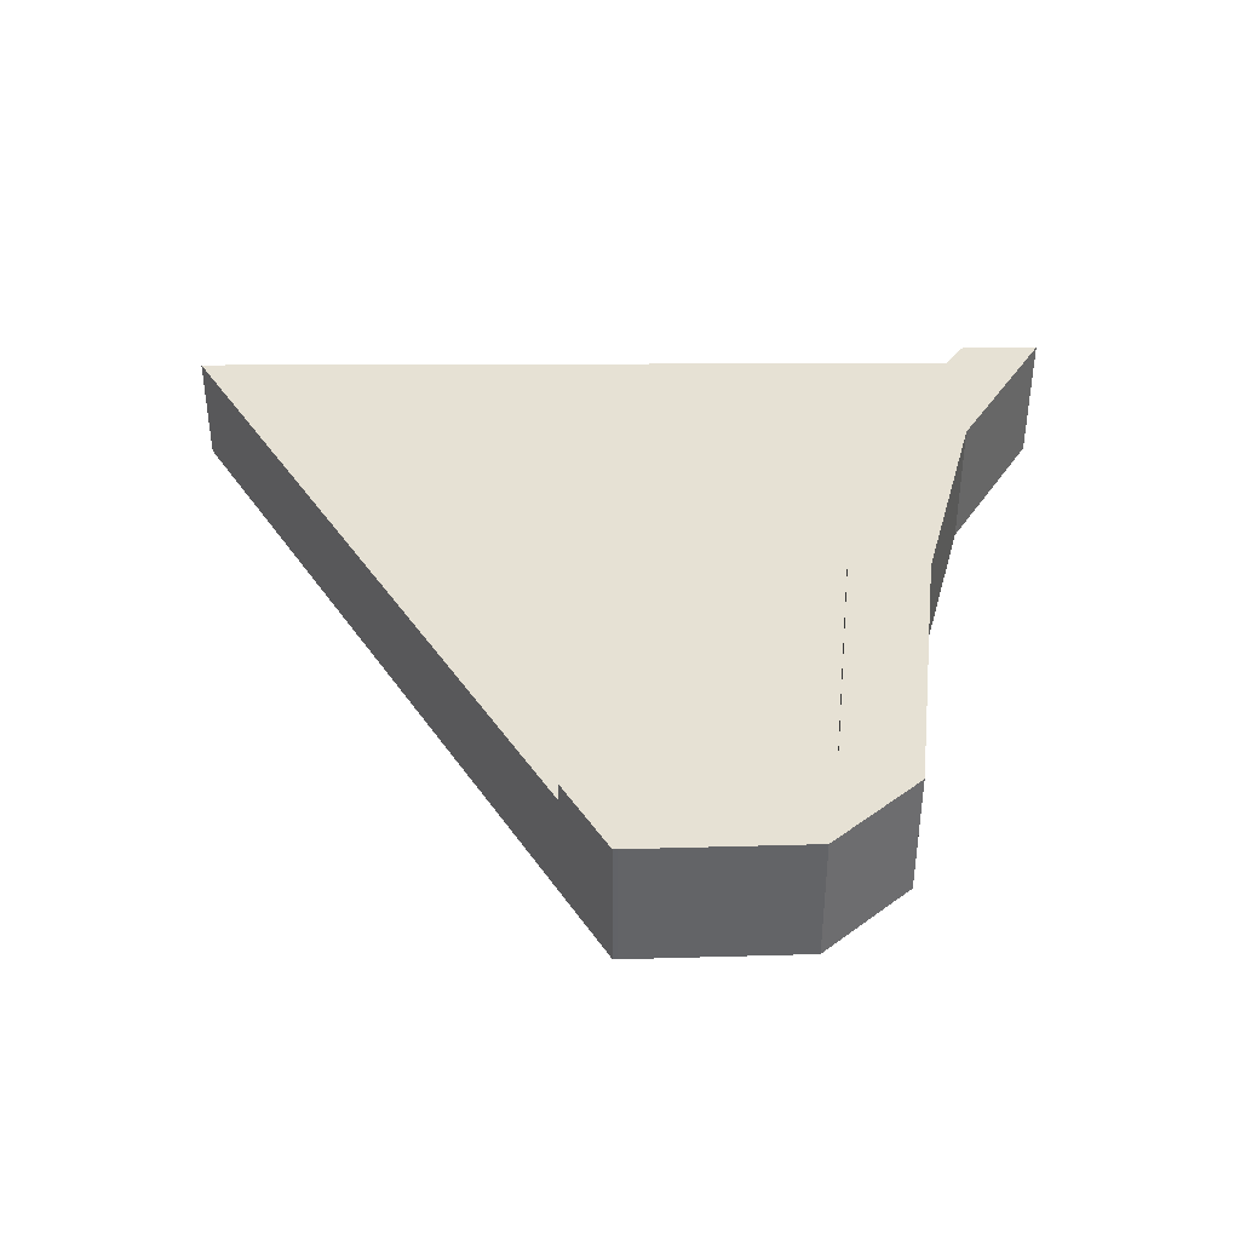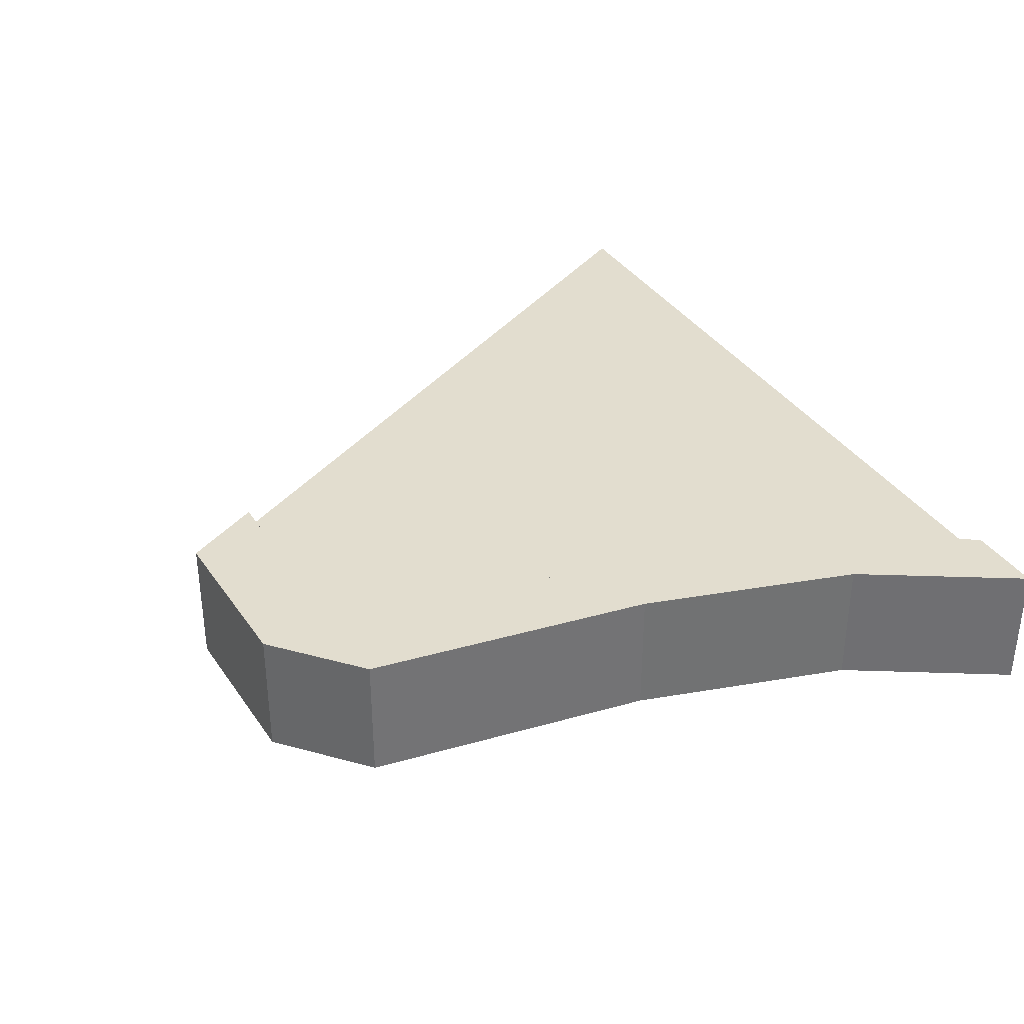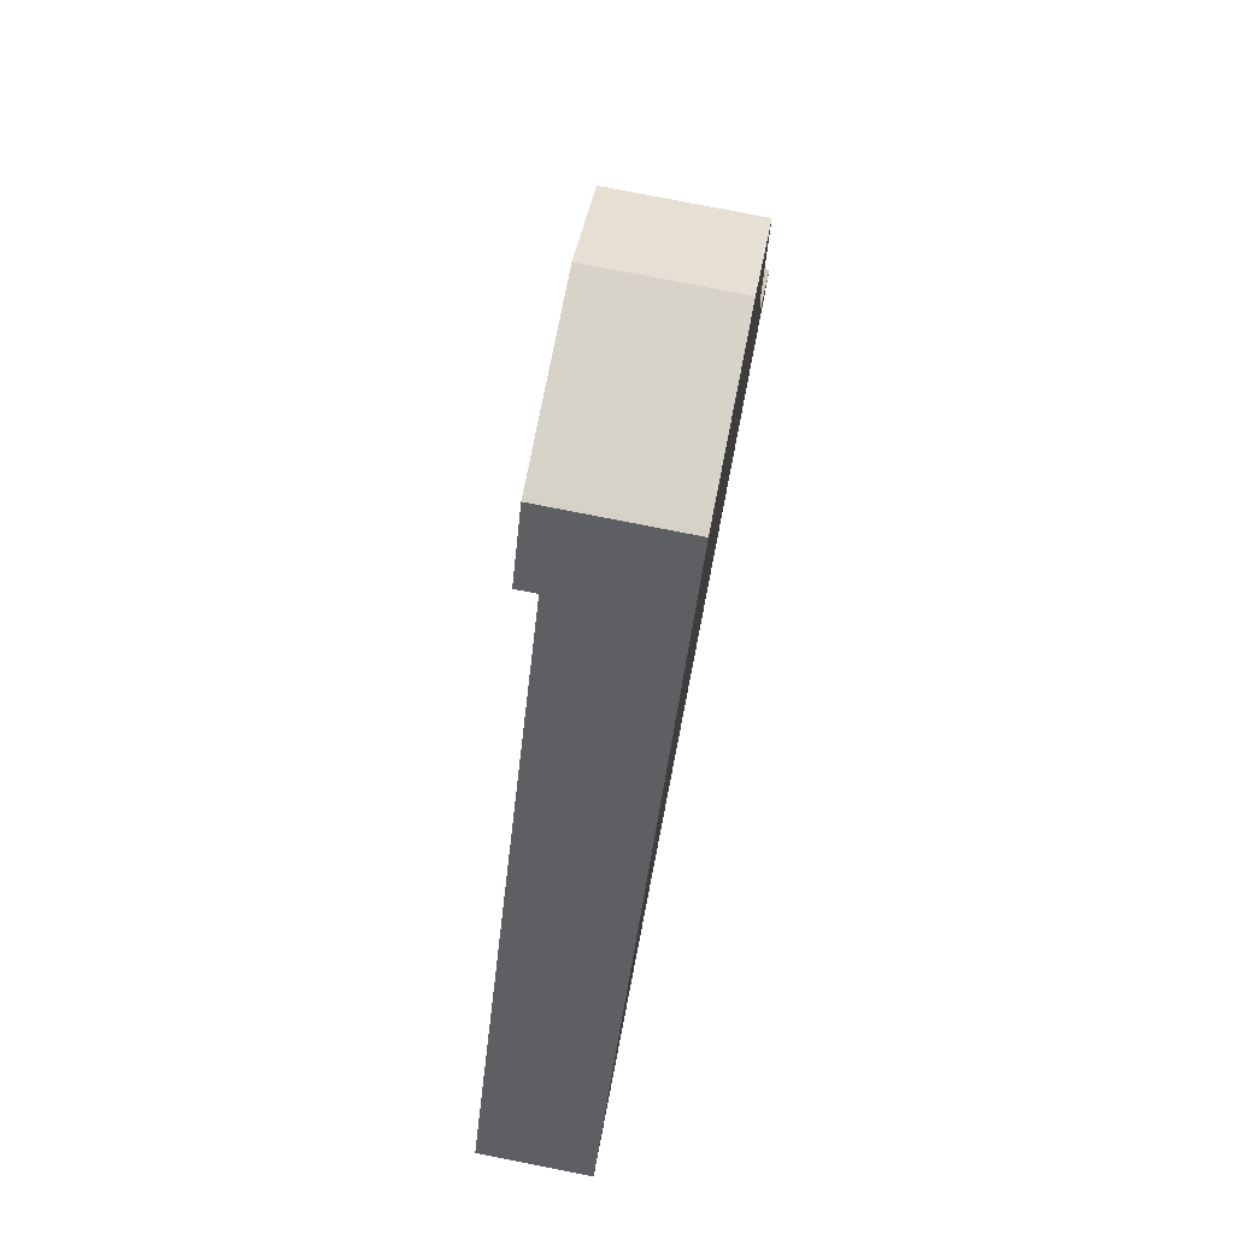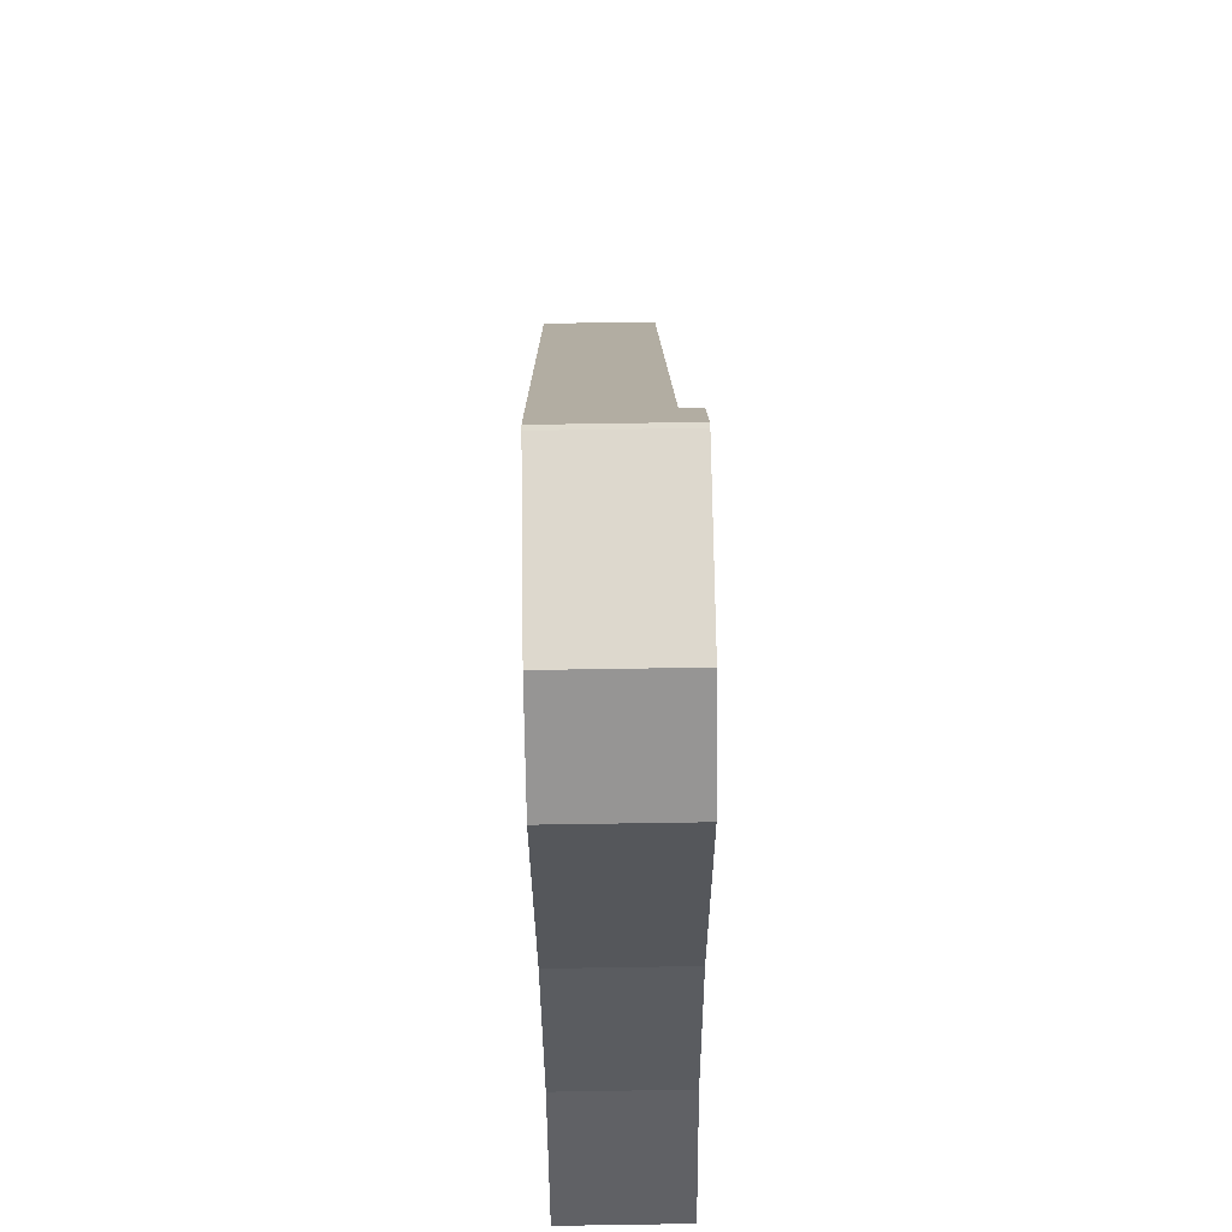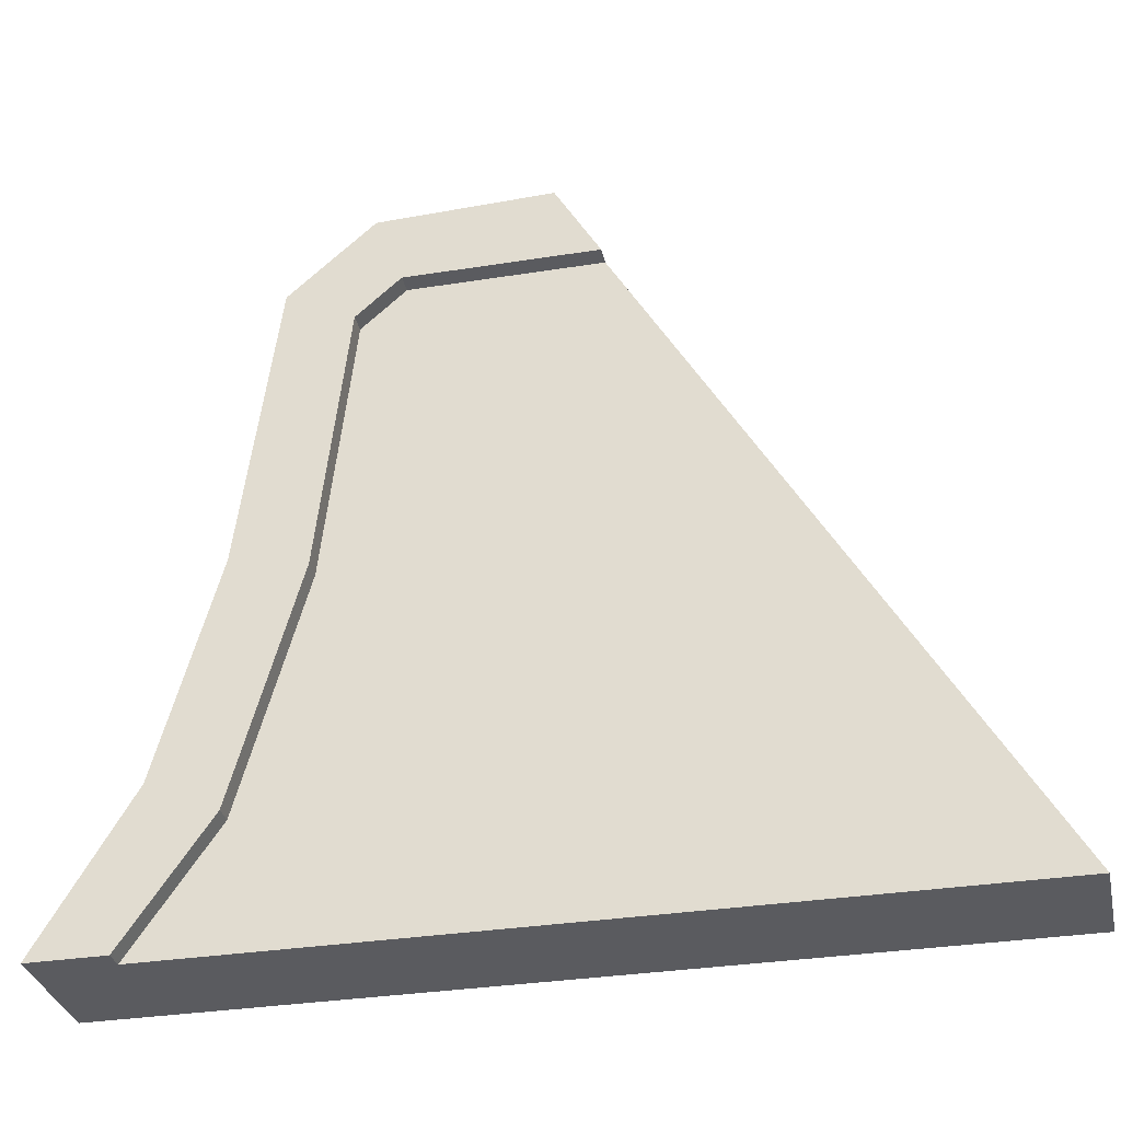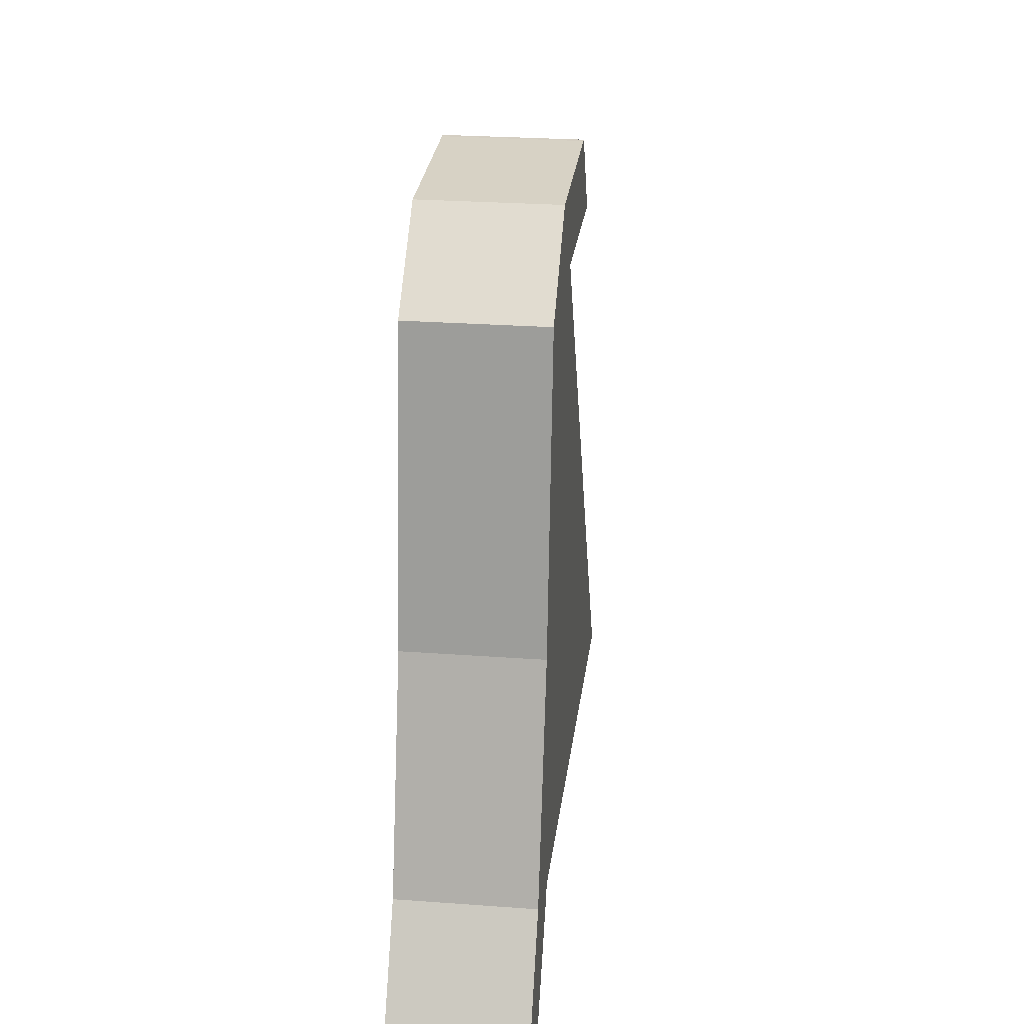
<metadata>
{"format":"obj","ext":"obj","renderer":"f3d","projection":"perspective","resolution":1024,"background":"white","views":[{"elev":39.0,"azim":-0.3,"up":"+Y"},{"elev":35.0,"azim":62.0,"up":"+Y"},{"elev":78.6,"azim":-78.9,"up":"+Z"},{"elev":70.6,"azim":89.1,"up":"+Z"},{"elev":-32.8,"azim":-167.6,"up":"+Z"},{"elev":25.6,"azim":96.8,"up":"+Z"}]}
</metadata>
<code>
o Cube.008
v 1 -0.08217 1
v 1 0.08217 1
v 1 -0.08217 0
v 1 0.08217 0
v 1.547 -0.08217 0
v 1.273 -0.08217 0
v 1.273 0.08217 0
v 1.547 0.08217 0
v 1.324 0.08217 0.5366
v 1.42 0.08217 0.1841
v 1.42 -0.08217 0.1841
v 1.324 -0.08217 0.5366
v 1.214 0.08217 1
v 1.28 0.08217 0.9406
v 1.273 0.08217 0.9155
v 1.28 -0.08217 0.9406
v 1.214 -0.08217 1
v 1.273 -0.08217 0.9155
v 1 0.08217 1.116
v 1 -0.08217 1.116
v 1.437 -0.08217 0.5582
v 1.437 0.08217 0.5582
v 1.525 0.08217 0.2328
v 1.525 -0.08217 0.2328
v 1.663 0.08217 0
v 1.663 -0.08217 0
v 1.255 0.08217 1.108
v 1.383 0.08217 0.9934
v 1.383 -0.08217 0.9934
v 1.255 -0.08217 1.108
v 1.255 0.1108 1.108
v 1.214 0.1108 1
v 1 0.1108 1
v 1 0.1108 1.116
v 1.42 0.1108 0.1841
v 1.324 0.1108 0.5366
v 1.547 0.1108 0
v 1.663 0.1108 0
v 1.28 0.1108 0.9406
v 1.437 0.1108 0.5582
v 1.383 0.1108 0.9934
v 1.525 0.1108 0.2328
v 0.3488 0.08217 0
v 0.3488 -0.08217 0
v 0.9266 -0.08217 1
v 0.9266 0.08217 1
v 0.9934 -0.08217 1.116
v 0.9266 0.1108 1
v 0.9934 0.08217 1.116
v 0.9934 0.1108 1.116
f 6 11 12
f 3 45 44
f 46 4 43
f 25 42 23
f 3 18 17
f 7 9 10
f 2 15 7
f 5 24 11
f 17 20 1
f 1 47 45
f 15 13 14
f 18 16 17
f 33 46 48
f 17 29 30
f 16 21 29
f 23 40 22
f 19 47 20
f 29 22 28
f 20 27 19
f 21 23 22
f 24 25 23
f 30 28 27
f 2 32 13
f 12 24 21
f 14 36 9
f 28 31 27
f 50 33 48
f 32 34 31
f 39 40 36
f 36 42 35
f 32 41 39
f 37 42 38
f 9 35 10
f 22 41 28
f 19 50 49
f 27 34 19
f 13 39 14
f 10 37 8
f 46 45 49
f 16 18 6
f 6 5 11
f 12 16 6
f 3 1 45
f 46 2 4
f 25 38 42
f 17 1 3
f 3 6 18
f 7 15 14
f 7 14 9
f 10 8 7
f 7 4 2
f 2 13 15
f 5 26 24
f 17 30 20
f 1 20 47
f 33 2 46
f 17 16 29
f 16 12 21
f 23 42 40
f 19 49 47
f 29 21 22
f 20 30 27
f 21 24 23
f 24 26 25
f 30 29 28
f 2 33 32
f 12 11 24
f 14 39 36
f 28 41 31
f 50 34 33
f 32 33 34
f 39 41 40
f 36 40 42
f 32 31 41
f 37 35 42
f 9 36 35
f 22 40 41
f 19 34 50
f 27 31 34
f 13 32 39
f 10 35 37
f 49 50 48
f 46 43 44
f 49 48 46
f 45 47 49
f 46 44 45
f 8 25 5
f 44 43 4
f 44 4 7
f 3 44 7
f 8 37 38
f 3 7 8
f 6 3 8
f 8 38 25
f 25 26 5
f 5 6 8

</code>
